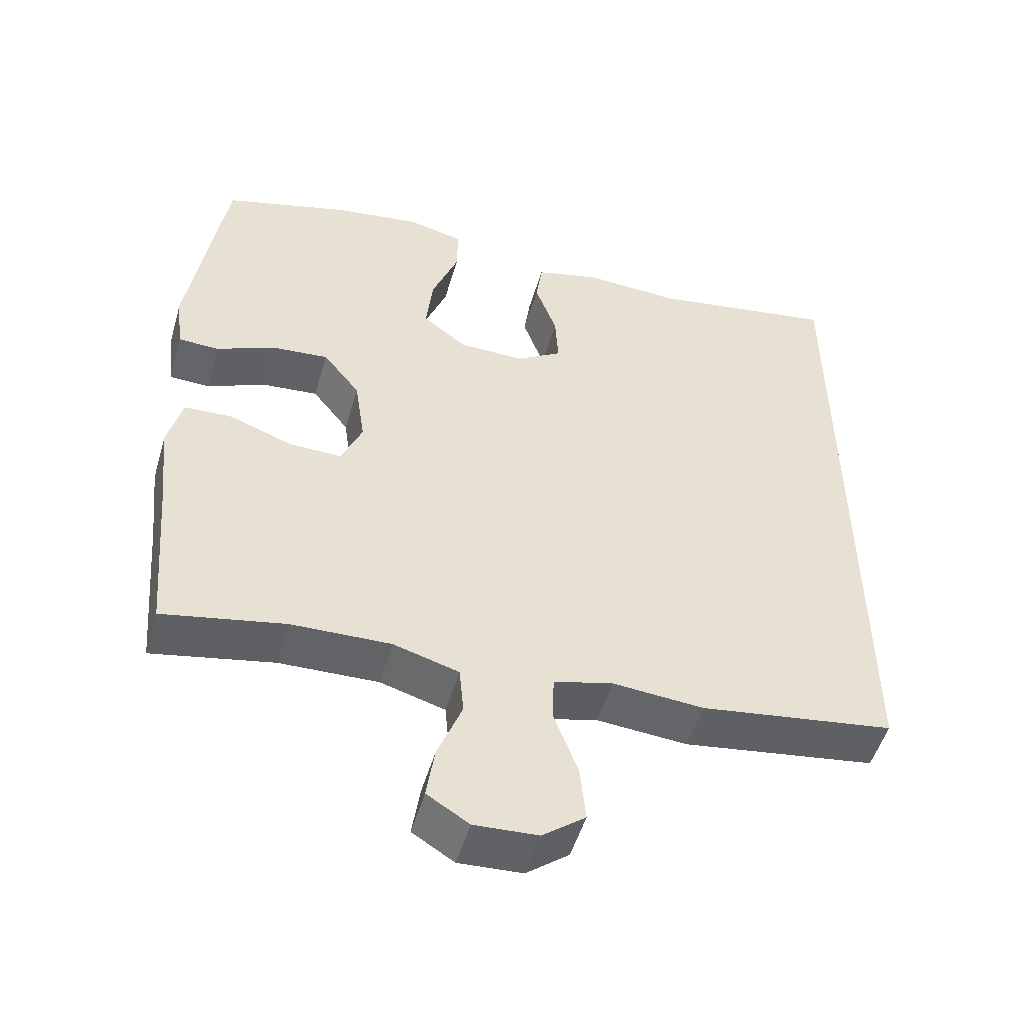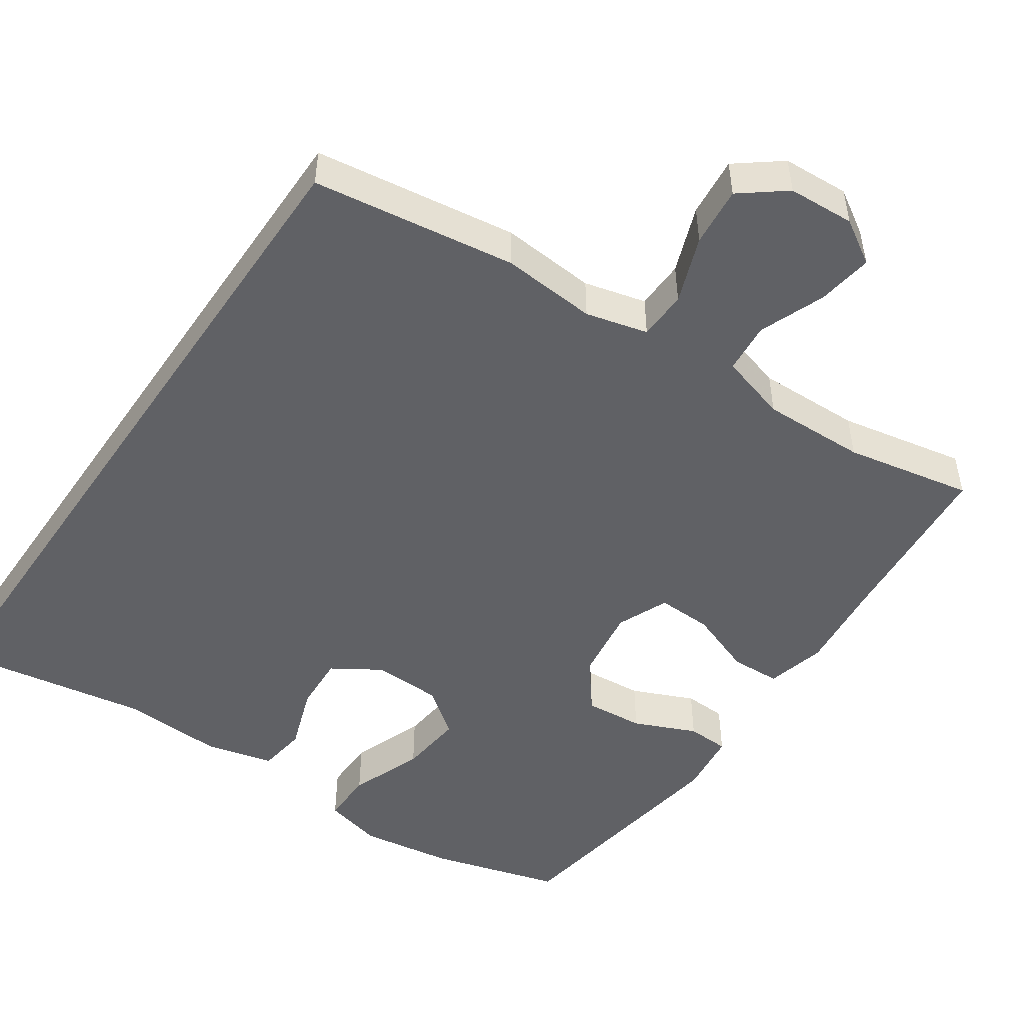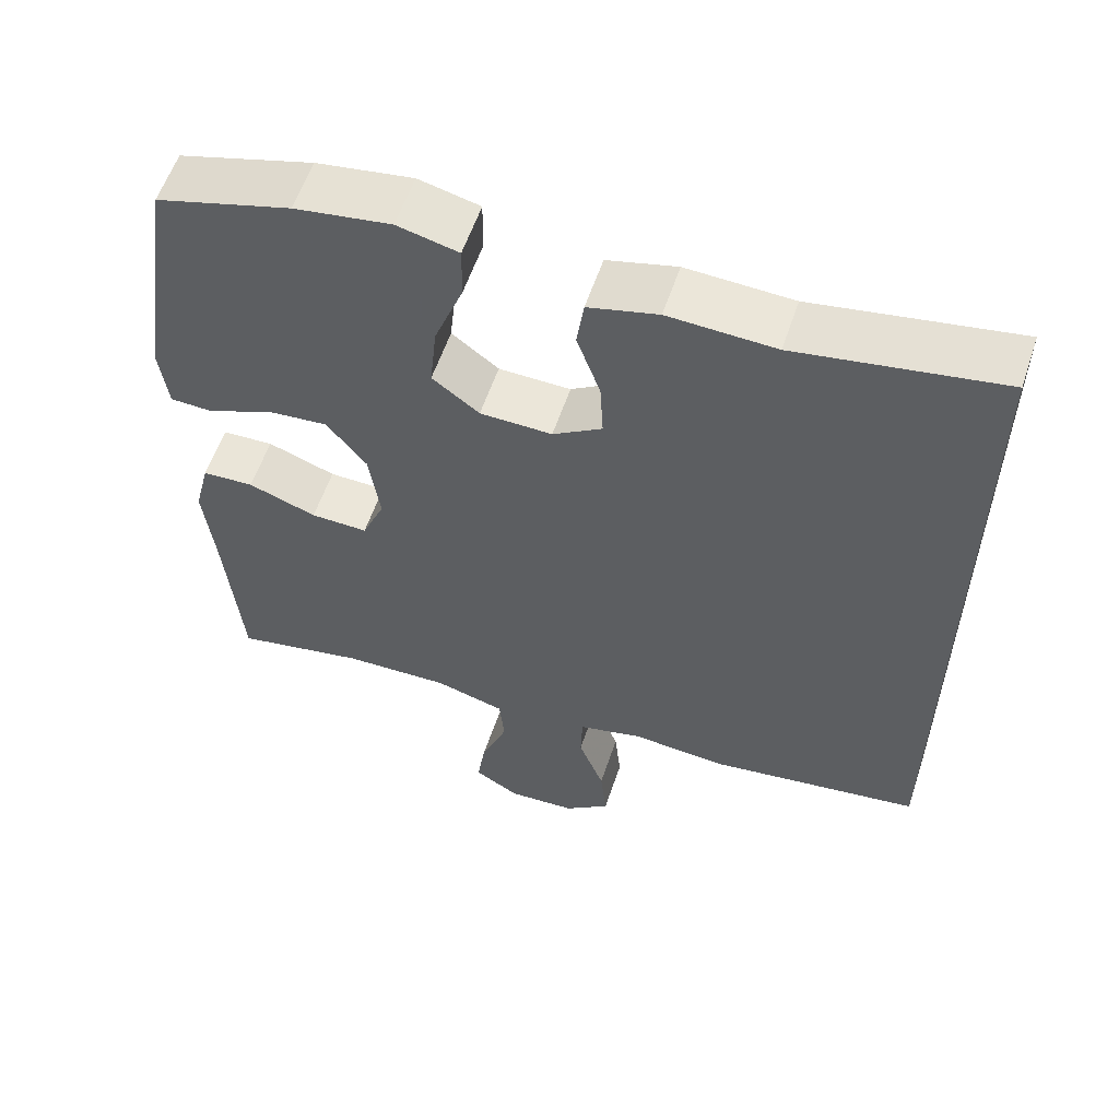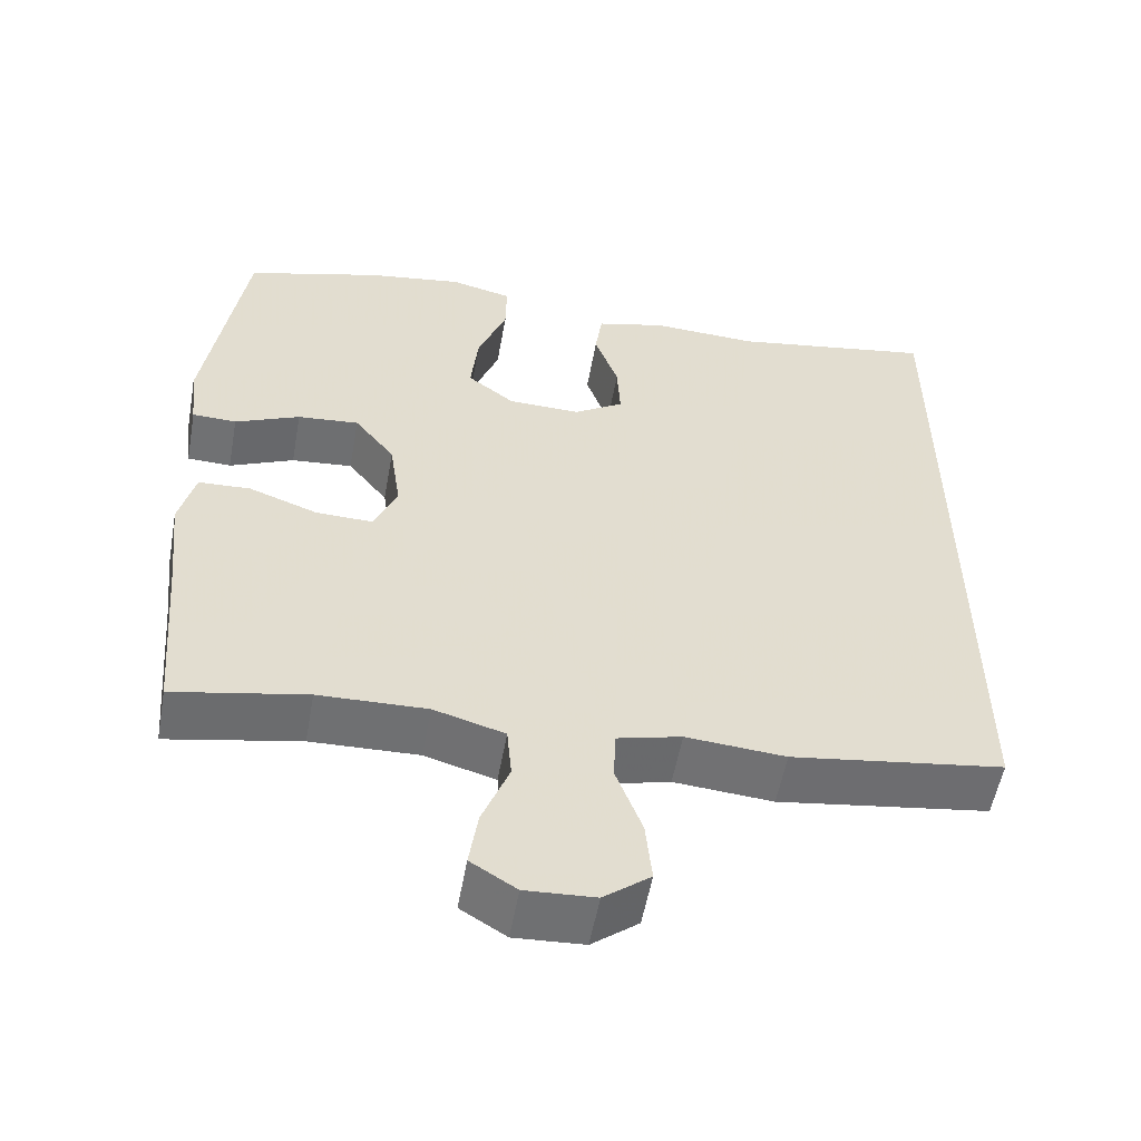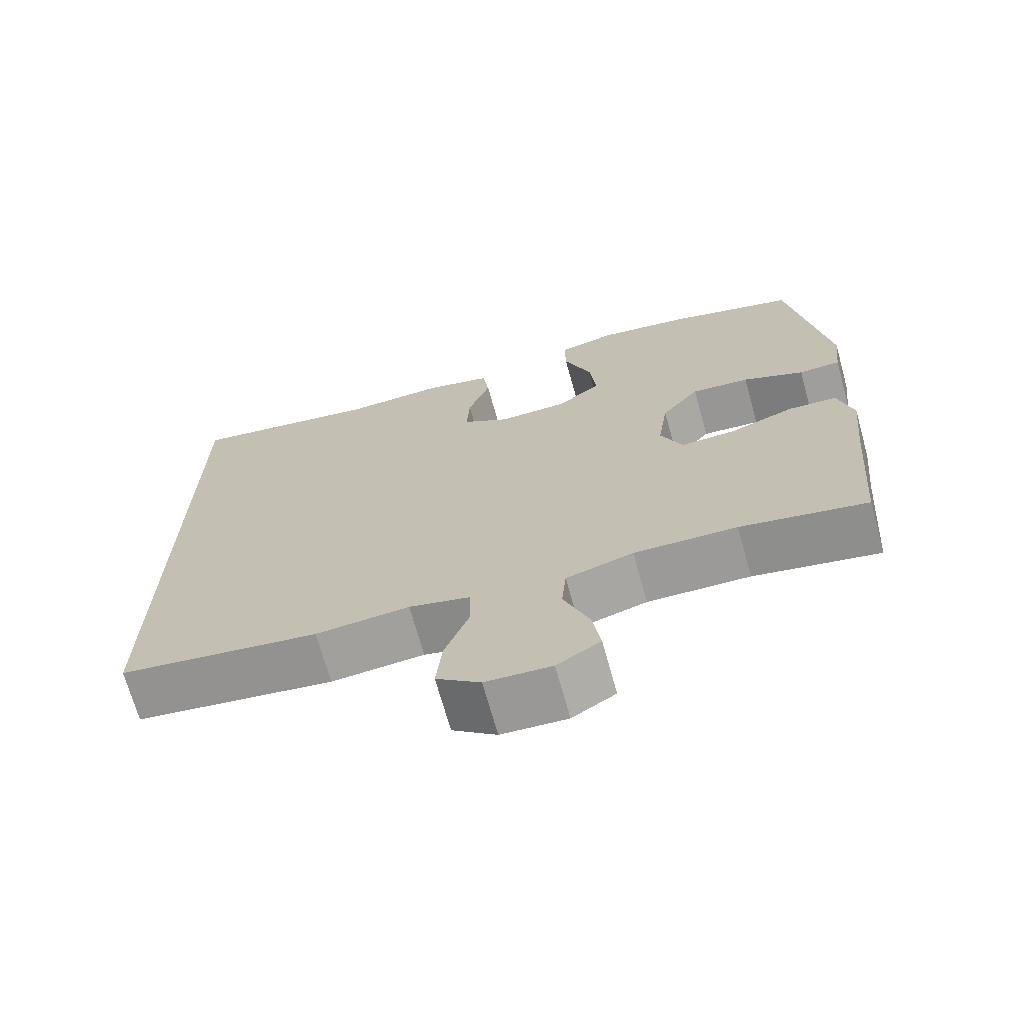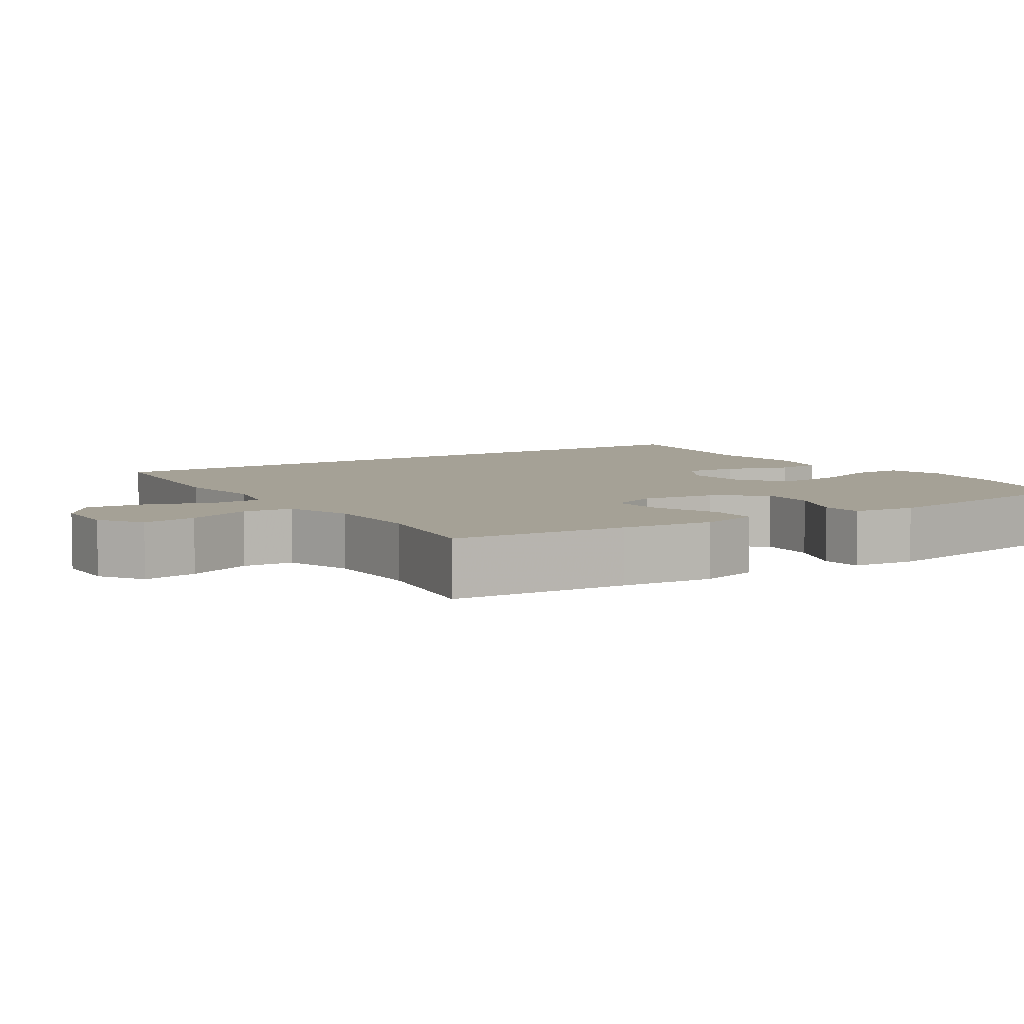
<metadata>
{"format":"obj","ext":"obj","renderer":"f3d","projection":"perspective","resolution":1024,"background":"white","views":[{"elev":-51.2,"azim":-16.2,"up":"+Z"},{"elev":-49.6,"azim":145.5,"up":"+Y"},{"elev":58.1,"azim":18.5,"up":"+Z"},{"elev":-55.1,"azim":-10.2,"up":"+Z"},{"elev":-70.1,"azim":-164.4,"up":"+Z"},{"elev":6.0,"azim":-124.5,"up":"+Y"}]}
</metadata>
<code>
v 0.5 0.07 0.573
v 0.5 0.07 -0.419
v 0.23 0.07 -0.458
v 0.104 0.07 -0.448
v 0.022 0.07 -0.469
v 0.02 0.07 -0.534
v 0.053 0.07 -0.622
v 0.061 0.07 -0.701
v 0.002 0.07 -0.747
v -0.086 0.07 -0.752
v -0.144 0.07 -0.716
v -0.133 0.07 -0.643
v -0.099 0.07 -0.556
v -0.105 0.07 -0.489
v -0.195 0.07 -0.463
v -0.332 0.07 -0.467
v -0.5 0.07 -0.5
v -0.52 0.07 -0.267
v -0.533 0.07 -0.145
v -0.513 0.07 -0.066
v -0.447 0.07 -0.063
v -0.36 0.07 -0.095
v -0.287 0.07 -0.097
v -0.258 0.07 -0.029
v -0.272 0.07 0.068
v -0.323 0.07 0.133
v -0.401 0.07 0.126
v -0.483 0.07 0.09
v -0.539 0.07 0.092
v -0.549 0.07 0.176
v -0.5 0.07 0.5
v -0.328 0.07 0.55
v -0.205 0.07 0.569
v -0.127 0.07 0.55
v -0.128 0.07 0.48
v -0.165 0.07 0.383
v -0.174 0.07 0.297
v -0.114 0.07 0.251
v -0.022 0.07 0.249
v 0.041 0.07 0.289
v 0.037 0.07 0.363
v 0.007 0.07 0.448
v 0.016 0.07 0.512
v 0.105 0.07 0.535
v 0.241 0.07 0.529
v 0.5 0 0.573
v 0.5 0 -0.419
v 0.23 0 -0.458
v 0.104 0 -0.448
v 0.022 0 -0.469
v 0.02 0 -0.534
v 0.053 0 -0.622
v 0.061 0 -0.701
v 0.002 0 -0.747
v -0.086 0 -0.752
v -0.144 0 -0.716
v -0.133 0 -0.643
v -0.099 0 -0.556
v -0.105 0 -0.489
v -0.195 0 -0.463
v -0.332 0 -0.467
v -0.5 0 -0.5
v -0.52 0 -0.267
v -0.533 0 -0.145
v -0.513 0 -0.066
v -0.447 0 -0.063
v -0.36 0 -0.095
v -0.287 0 -0.097
v -0.258 0 -0.029
v -0.272 0 0.068
v -0.323 0 0.133
v -0.401 0 0.126
v -0.483 0 0.09
v -0.539 0 0.092
v -0.549 0 0.176
v -0.5 0 0.5
v -0.328 0 0.55
v -0.205 0 0.569
v -0.127 0 0.55
v -0.128 0 0.48
v -0.165 0 0.383
v -0.174 0 0.297
v -0.114 0 0.251
v -0.022 0 0.249
v 0.041 0 0.289
v 0.037 0 0.363
v 0.007 0 0.448
v 0.016 0 0.512
v 0.105 0 0.535
v 0.241 0 0.529
f 43 44 45
f 42 43 45
f 41 42 45
f 2 3 4
f 1 2 4
f 45 1 4
f 41 45 4
f 40 41 4
f 39 40 4 5
f 38 39 5 6
f 37 38 6
f 34 35 36
f 33 34 36
f 32 33 36
f 31 32 36
f 30 31 36
f 29 30 36
f 28 29 36
f 27 28 36
f 26 27 36 37
f 25 26 37
f 24 25 37 6
f 20 21 22
f 19 20 22
f 18 19 22
f 18 22 23
f 17 18 23
f 16 17 23
f 15 16 23 24
f 11 12 13
f 10 11 13
f 9 10 13
f 8 9 13
f 7 8 13
f 6 7 13
f 6 13 14
f 24 6 14
f 14 15 24
f 90 89 88
f 90 88 87
f 90 87 86
f 49 48 47
f 49 47 46
f 49 46 90
f 49 90 86
f 49 86 85
f 50 49 85 84
f 51 50 84 83
f 51 83 82
f 81 80 79
f 81 79 78
f 81 78 77
f 81 77 76
f 81 76 75
f 81 75 74
f 81 74 73
f 81 73 72
f 82 81 72 71
f 82 71 70
f 51 82 70 69
f 67 66 65
f 67 65 64
f 67 64 63
f 68 67 63
f 68 63 62
f 68 62 61
f 69 68 61 60
f 58 57 56
f 58 56 55
f 58 55 54
f 58 54 53
f 58 53 52
f 58 52 51
f 59 58 51
f 59 51 69
f 69 60 59
f 1 46 47 2
f 2 47 48 3
f 3 48 49 4
f 4 49 50 5
f 5 50 51 6
f 6 51 52 7
f 7 52 53 8
f 8 53 54 9
f 9 54 55 10
f 10 55 56 11
f 11 56 57 12
f 12 57 58 13
f 13 58 59 14
f 14 59 60 15
f 15 60 61 16
f 16 61 62 17
f 17 62 63 18
f 18 63 64 19
f 19 64 65 20
f 20 65 66 21
f 21 66 67 22
f 22 67 68 23
f 23 68 69 24
f 24 69 70 25
f 25 70 71 26
f 26 71 72 27
f 27 72 73 28
f 28 73 74 29
f 29 74 75 30
f 30 75 76 31
f 31 76 77 32
f 32 77 78 33
f 33 78 79 34
f 34 79 80 35
f 35 80 81 36
f 36 81 82 37
f 37 82 83 38
f 38 83 84 39
f 39 84 85 40
f 40 85 86 41
f 41 86 87 42
f 42 87 88 43
f 43 88 89 44
f 44 89 90 45
f 45 90 46 1

</code>
